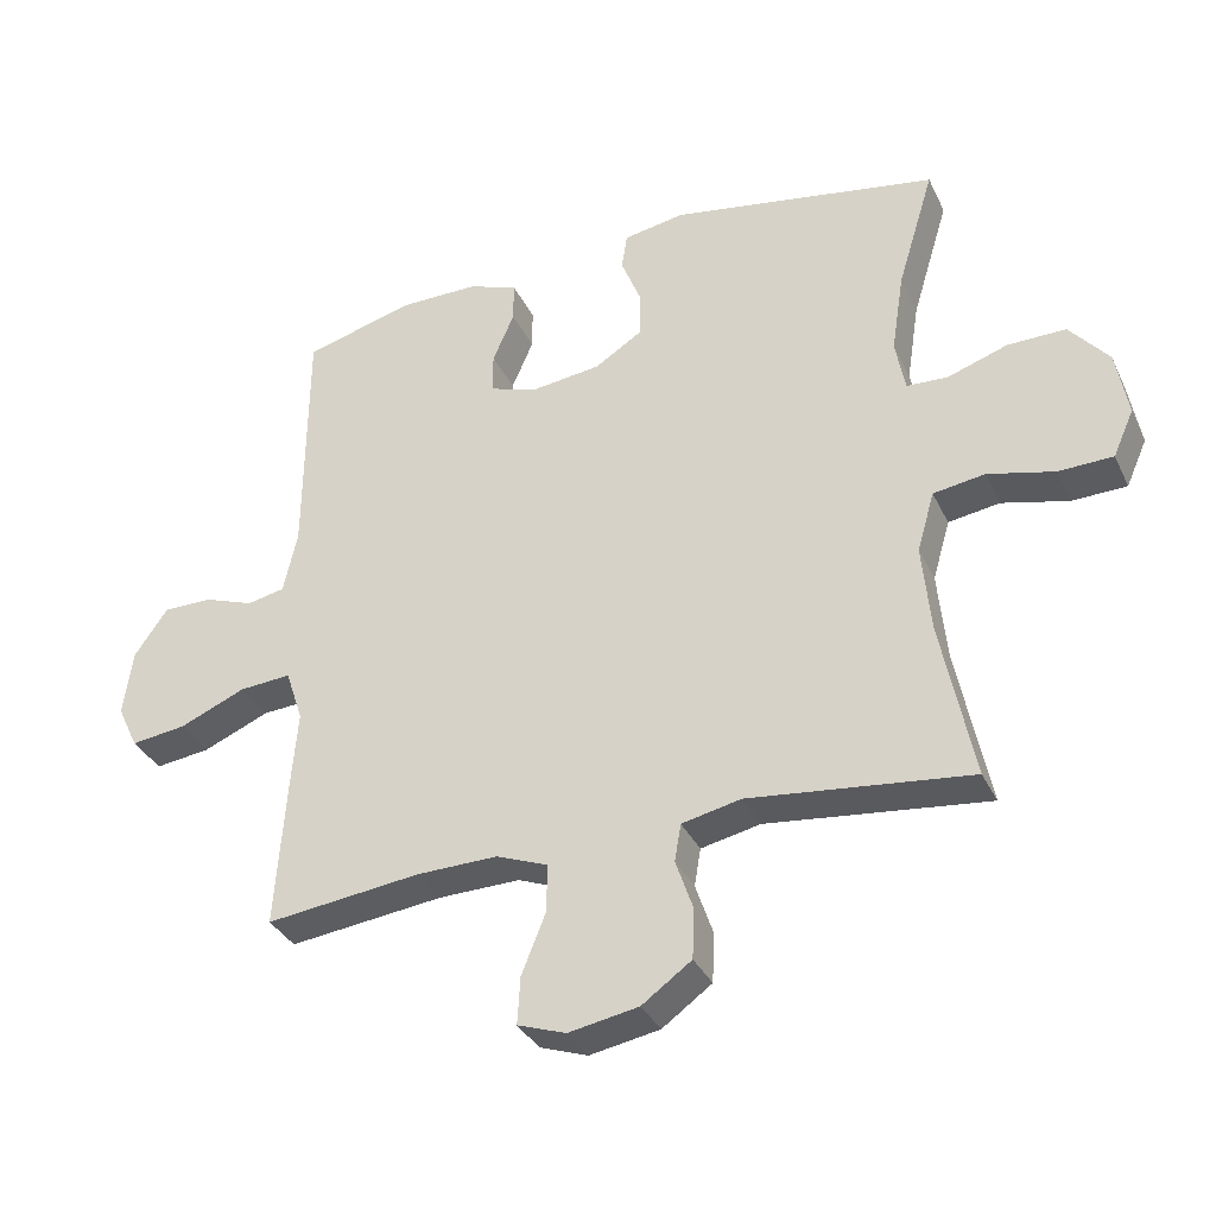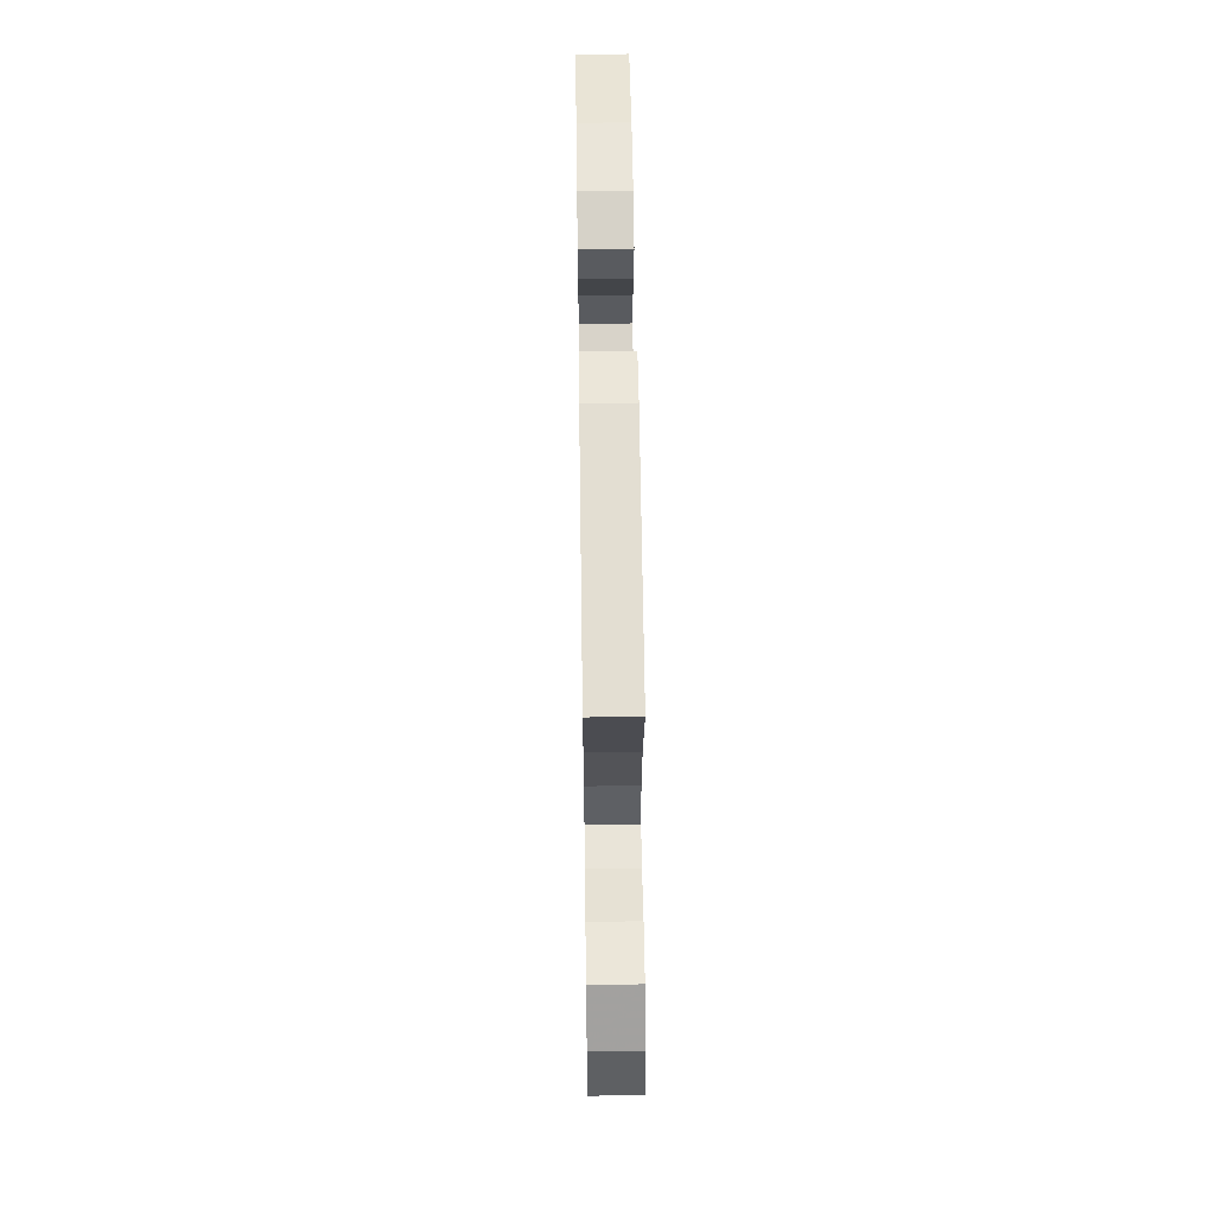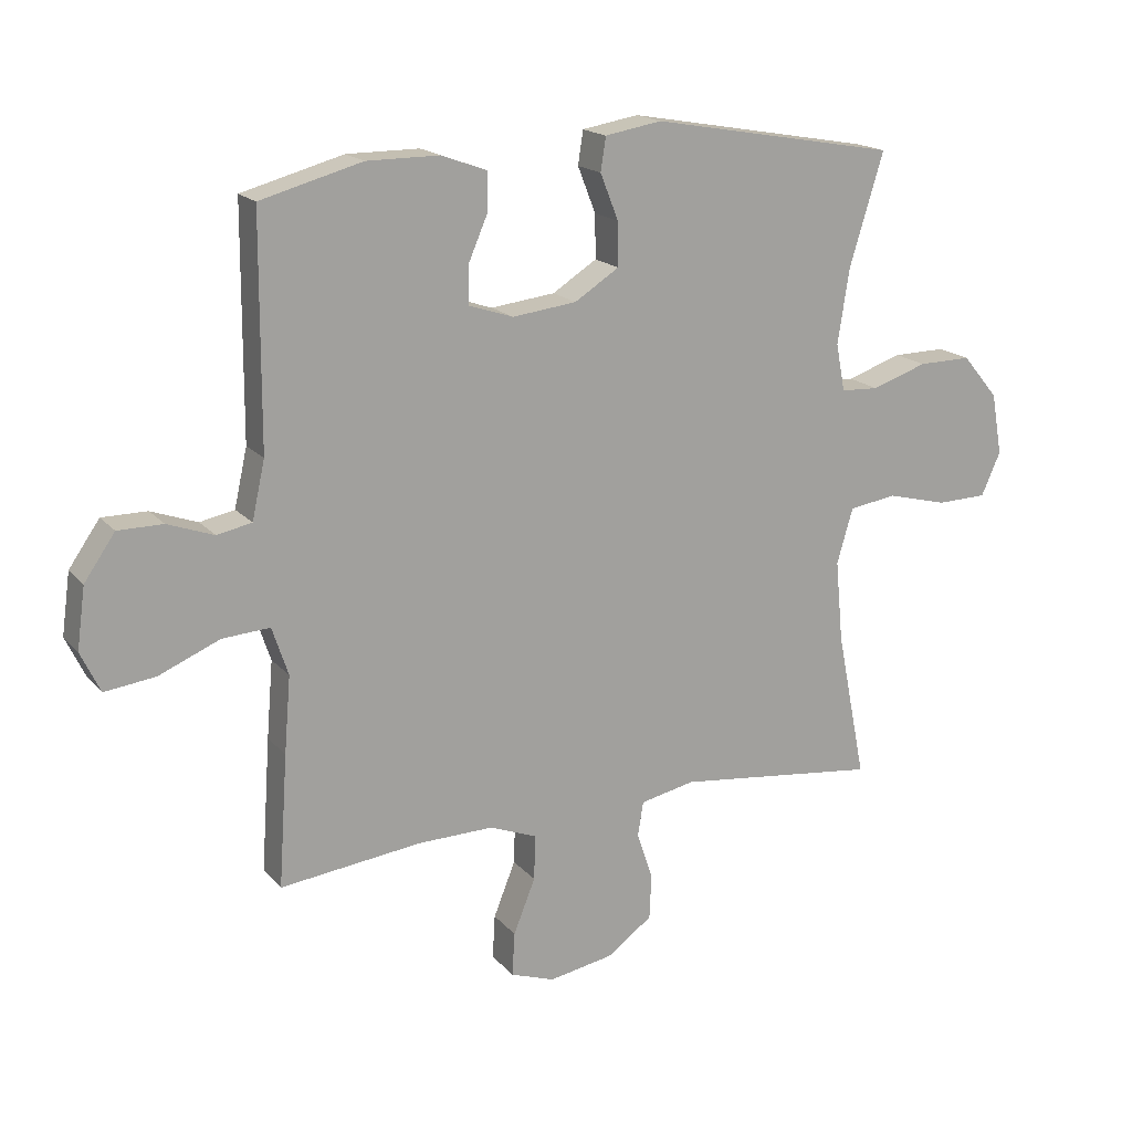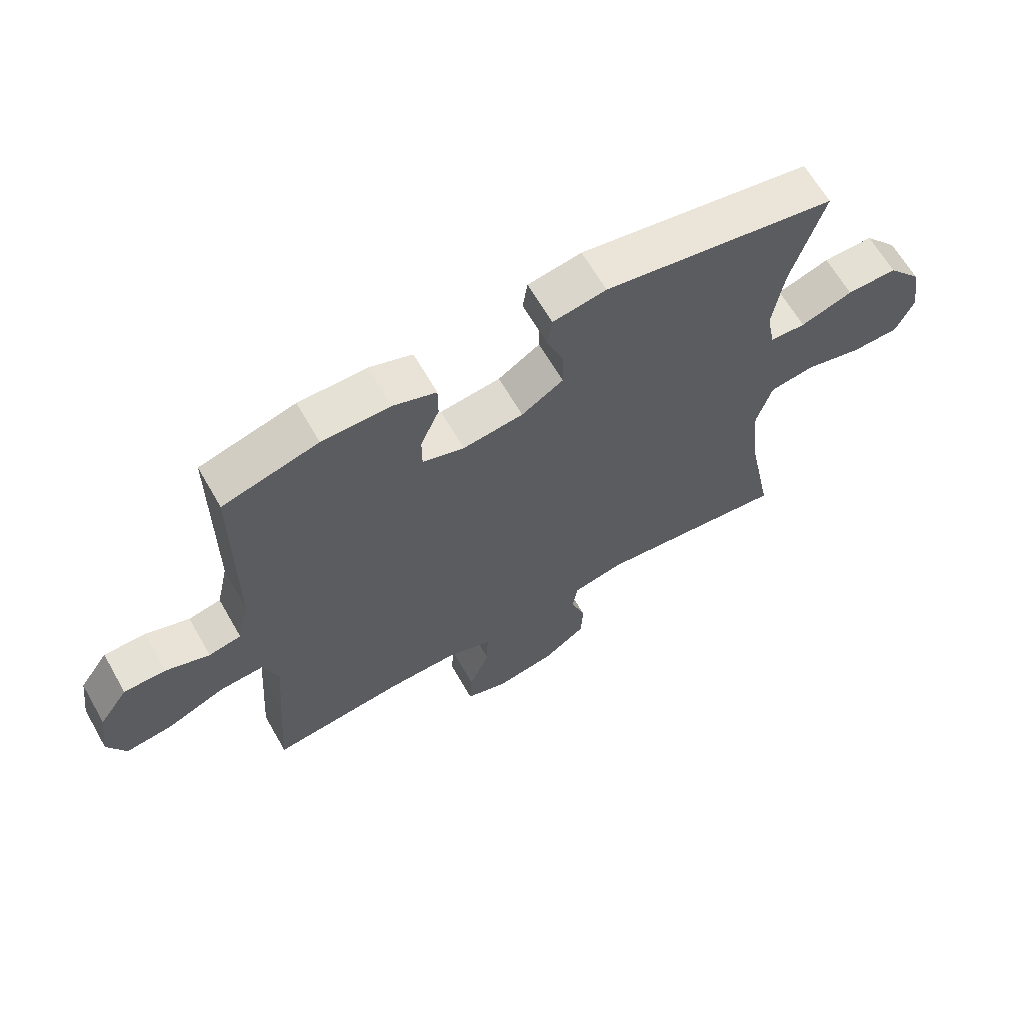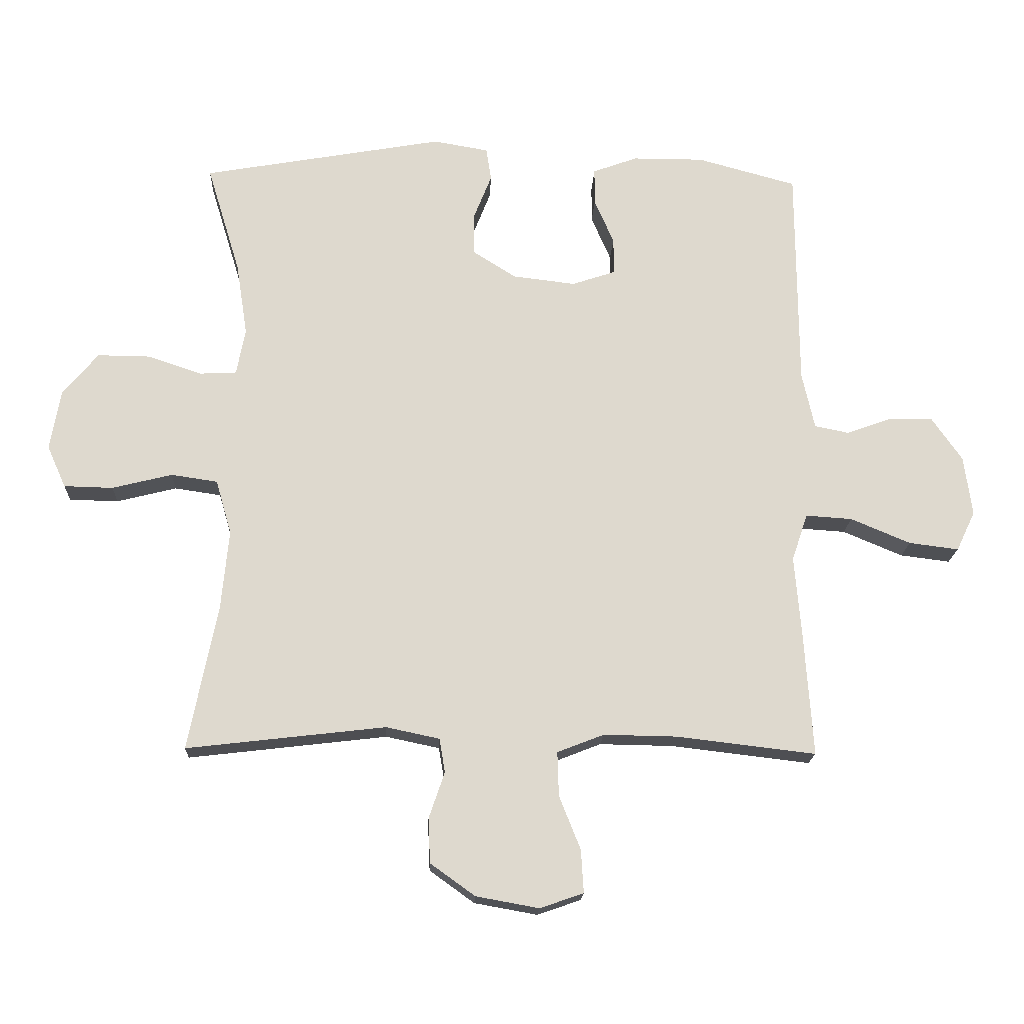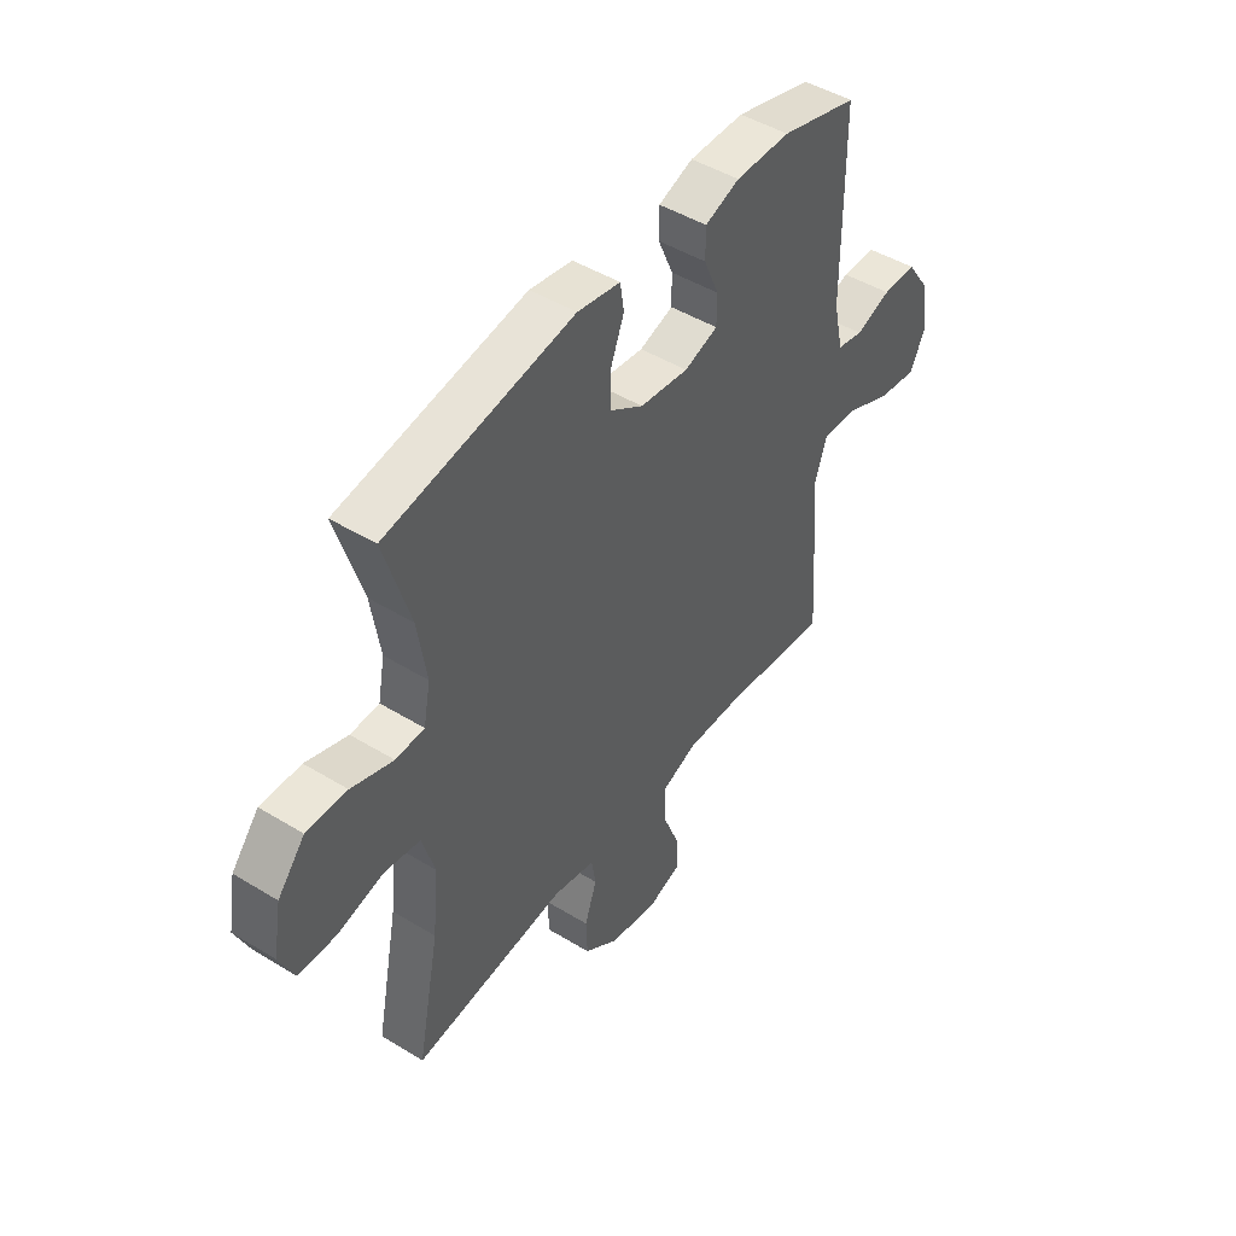
<metadata>
{"format":"obj","ext":"obj","renderer":"f3d","projection":"perspective","resolution":1024,"background":"white","views":[{"elev":-34.5,"azim":-157.2,"up":"+Z"},{"elev":57.7,"azim":-90.8,"up":"+Z"},{"elev":17.6,"azim":152.9,"up":"+Z"},{"elev":64.8,"azim":150.2,"up":"+Z"},{"elev":-18.0,"azim":-2.4,"up":"+Z"},{"elev":46.6,"azim":-55.1,"up":"+Z"}]}
</metadata>
<code>
v -0.5 0.07 0.5
v -0.116 0.07 0.568
v -0.028 0.07 0.553
v -0.02 0.07 0.501
v -0.048 0.07 0.43
v -0.049 0.07 0.362
v 0.02 0.07 0.318
v 0.12 0.07 0.306
v 0.189 0.07 0.329
v 0.189 0.07 0.387
v 0.158 0.07 0.459
v 0.158 0.07 0.517
v 0.229 0.07 0.543
v 0.342 0.07 0.543
v 0.5 0.07 0.5
v 0.502 0.07 0.146
v 0.522 0.07 0.056
v 0.576 0.07 0.045
v 0.648 0.07 0.071
v 0.718 0.07 0.071
v 0.766 0.07 0.002
v 0.779 0.07 -0.093
v 0.749 0.07 -0.156
v 0.67 0.07 -0.146
v 0.575 0.07 -0.106
v 0.501 0.07 -0.101
v 0.476 0.07 -0.176
v 0.486 0.07 -0.295
v 0.5 0.07 -0.5
v 0.279 0.07 -0.474
v 0.162 0.07 -0.472
v 0.088 0.07 -0.501
v 0.09 0.07 -0.571
v 0.124 0.07 -0.656
v 0.128 0.07 -0.724
v 0.059 0.07 -0.748
v -0.041 0.07 -0.73
v -0.112 0.07 -0.679
v -0.115 0.07 -0.608
v -0.09 0.07 -0.535
v -0.099 0.07 -0.481
v -0.184 0.07 -0.463
v -0.5 0.07 -0.5
v -0.454 0.07 -0.269
v -0.442 0.07 -0.142
v -0.467 0.07 -0.056
v -0.541 0.07 -0.045
v -0.636 0.07 -0.069
v -0.714 0.07 -0.067
v -0.744 0.07 0
v -0.727 0.07 0.096
v -0.671 0.07 0.163
v -0.588 0.07 0.162
v -0.502 0.07 0.133
v -0.443 0.07 0.136
v -0.429 0.07 0.21
v -0.447 0.07 0.326
v -0.5 0 0.5
v -0.116 0 0.568
v -0.028 0 0.553
v -0.02 0 0.501
v -0.048 0 0.43
v -0.049 0 0.362
v 0.02 0 0.318
v 0.12 0 0.306
v 0.189 0 0.329
v 0.189 0 0.387
v 0.158 0 0.459
v 0.158 0 0.517
v 0.229 0 0.543
v 0.342 0 0.543
v 0.5 0 0.5
v 0.502 0 0.146
v 0.522 0 0.056
v 0.576 0 0.045
v 0.648 0 0.071
v 0.718 0 0.071
v 0.766 0 0.002
v 0.779 0 -0.093
v 0.749 0 -0.156
v 0.67 0 -0.146
v 0.575 0 -0.106
v 0.501 0 -0.101
v 0.476 0 -0.176
v 0.486 0 -0.295
v 0.5 0 -0.5
v 0.279 0 -0.474
v 0.162 0 -0.472
v 0.088 0 -0.501
v 0.09 0 -0.571
v 0.124 0 -0.656
v 0.128 0 -0.724
v 0.059 0 -0.748
v -0.041 0 -0.73
v -0.112 0 -0.679
v -0.115 0 -0.608
v -0.09 0 -0.535
v -0.099 0 -0.481
v -0.184 0 -0.463
v -0.5 0 -0.5
v -0.454 0 -0.269
v -0.442 0 -0.142
v -0.467 0 -0.056
v -0.541 0 -0.045
v -0.636 0 -0.069
v -0.714 0 -0.067
v -0.744 0 0
v -0.727 0 0.096
v -0.671 0 0.163
v -0.588 0 0.162
v -0.502 0 0.133
v -0.443 0 0.136
v -0.429 0 0.21
v -0.447 0 0.326
f 51 52 53 54
f 51 54 55
f 50 51 55
f 47 48 49 50
f 46 47 50 55
f 45 46 55 56
f 42 43 44
f 41 42 44 45
f 37 38 39 40
f 37 40 41
f 36 37 41
f 33 34 35 36
f 32 33 36 41
f 31 32 41 45
f 27 28 29 30
f 26 27 30 31
f 22 23 24 25
f 22 25 26
f 21 22 26
f 18 19 20 21
f 17 18 21 26
f 16 17 26 31
f 10 11 12 13
f 9 10 13 14
f 2 3 4 5
f 57 1 2 5
f 56 57 5 6
f 9 14 15 16
f 8 9 16 31
f 7 8 31 45
f 6 7 45 56
f 111 110 109 108
f 112 111 108
f 112 108 107
f 107 106 105 104
f 112 107 104 103
f 113 112 103 102
f 101 100 99
f 102 101 99 98
f 97 96 95 94
f 98 97 94
f 98 94 93
f 93 92 91 90
f 98 93 90 89
f 102 98 89 88
f 87 86 85 84
f 88 87 84 83
f 82 81 80 79
f 83 82 79
f 83 79 78
f 78 77 76 75
f 83 78 75 74
f 88 83 74 73
f 70 69 68 67
f 71 70 67 66
f 62 61 60 59
f 62 59 58 114
f 63 62 114 113
f 73 72 71 66
f 88 73 66 65
f 102 88 65 64
f 113 102 64 63
f 1 58 59 2
f 2 59 60 3
f 3 60 61 4
f 4 61 62 5
f 5 62 63 6
f 6 63 64 7
f 7 64 65 8
f 8 65 66 9
f 9 66 67 10
f 10 67 68 11
f 11 68 69 12
f 12 69 70 13
f 13 70 71 14
f 14 71 72 15
f 15 72 73 16
f 16 73 74 17
f 17 74 75 18
f 18 75 76 19
f 19 76 77 20
f 20 77 78 21
f 21 78 79 22
f 22 79 80 23
f 23 80 81 24
f 24 81 82 25
f 25 82 83 26
f 26 83 84 27
f 27 84 85 28
f 28 85 86 29
f 29 86 87 30
f 30 87 88 31
f 31 88 89 32
f 32 89 90 33
f 33 90 91 34
f 34 91 92 35
f 35 92 93 36
f 36 93 94 37
f 37 94 95 38
f 38 95 96 39
f 39 96 97 40
f 40 97 98 41
f 41 98 99 42
f 42 99 100 43
f 43 100 101 44
f 44 101 102 45
f 45 102 103 46
f 46 103 104 47
f 47 104 105 48
f 48 105 106 49
f 49 106 107 50
f 50 107 108 51
f 51 108 109 52
f 52 109 110 53
f 53 110 111 54
f 54 111 112 55
f 55 112 113 56
f 56 113 114 57
f 57 114 58 1

</code>
